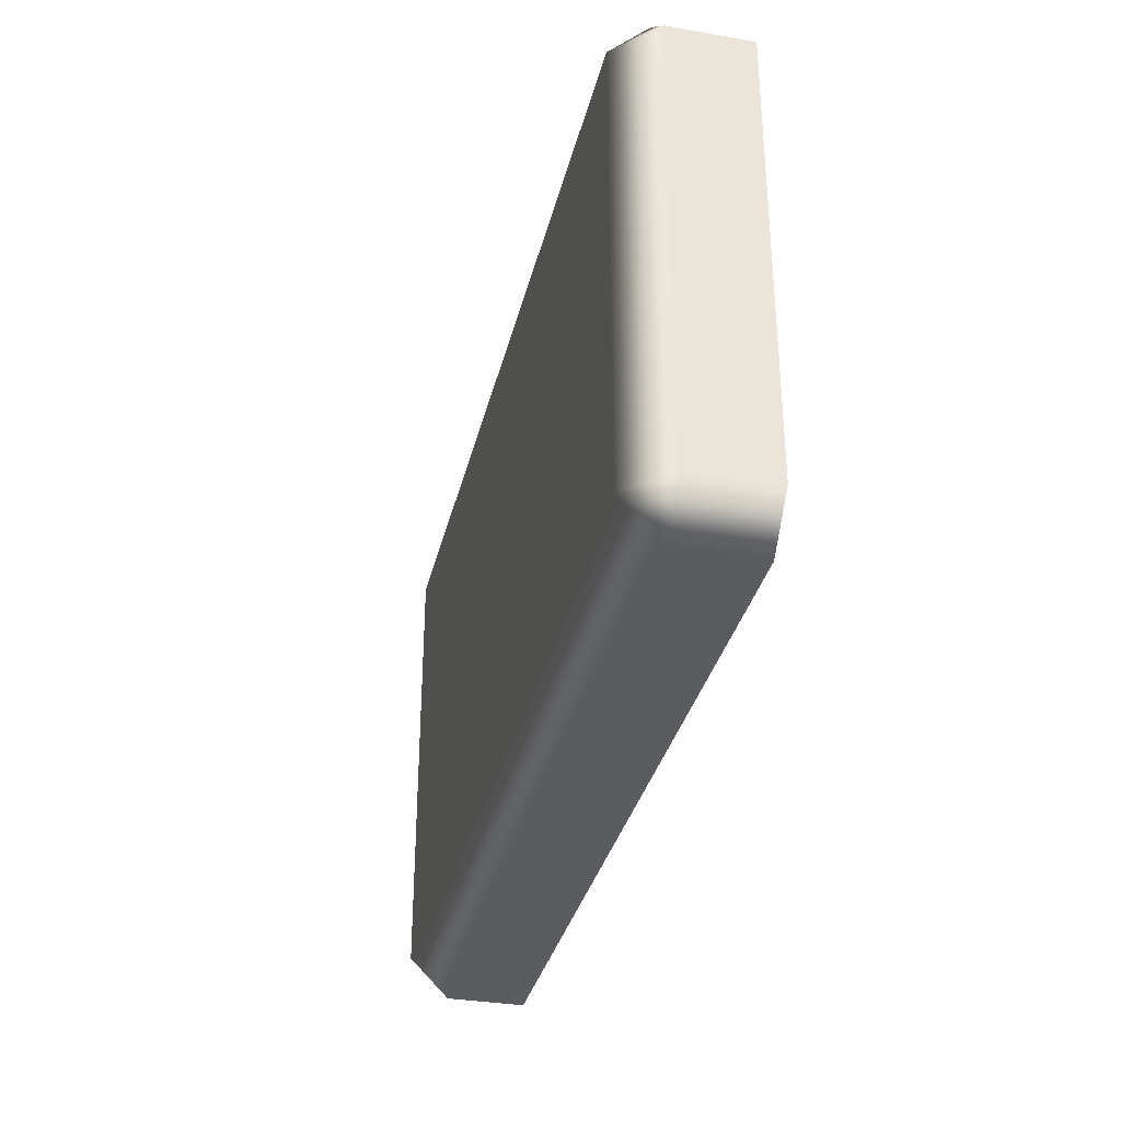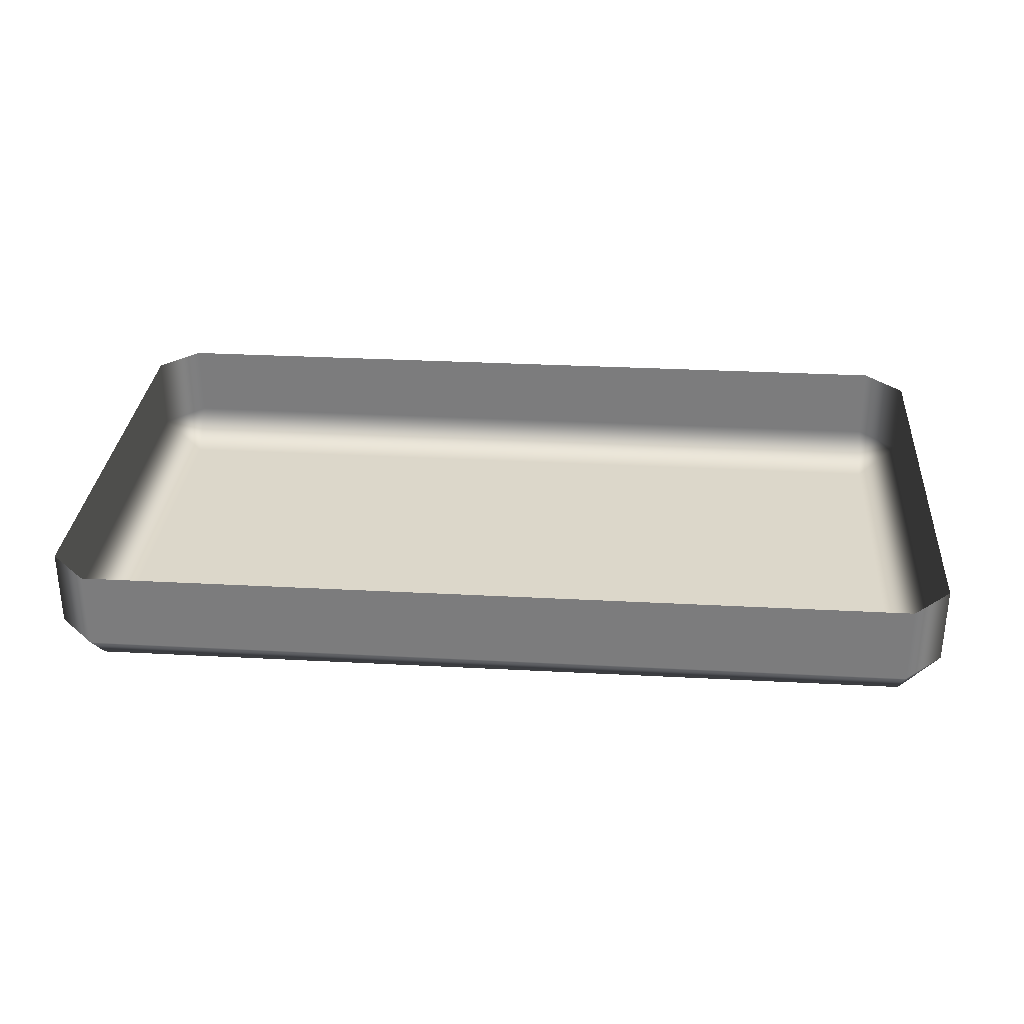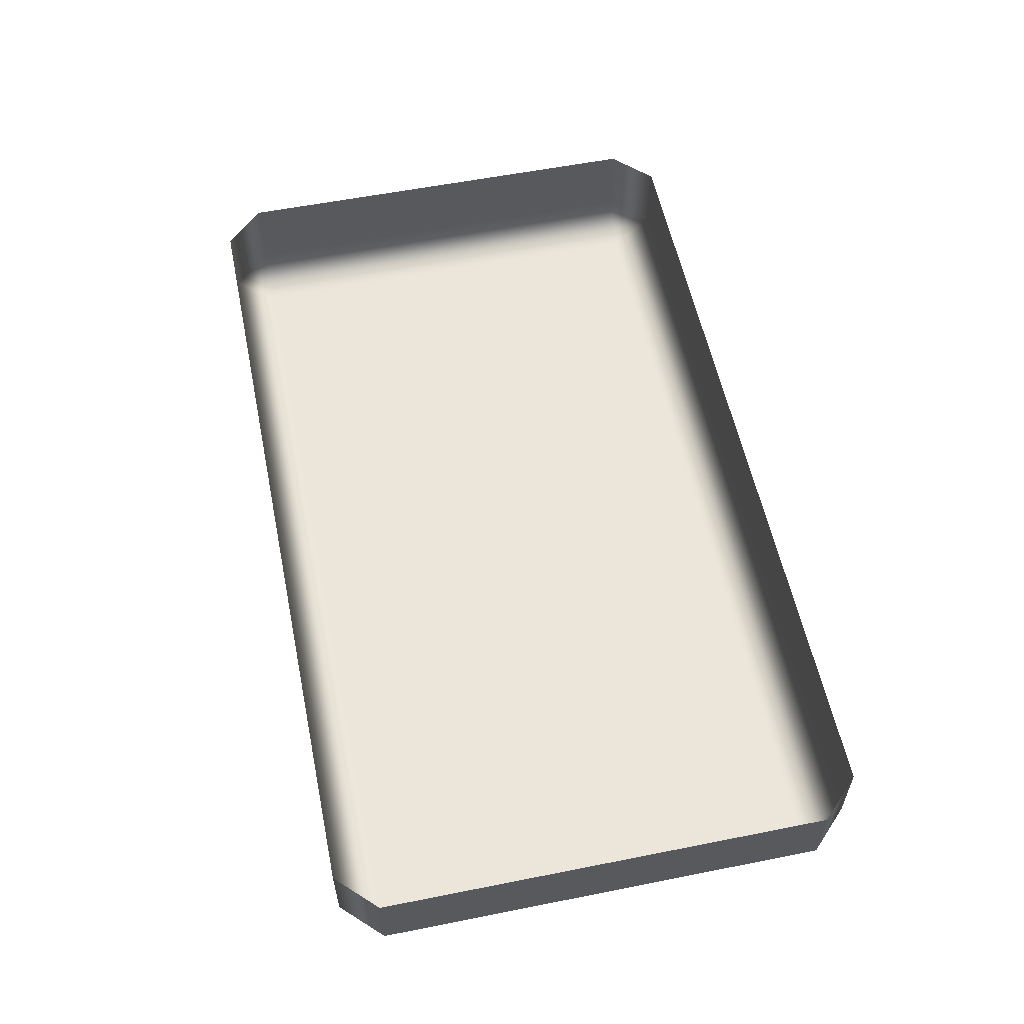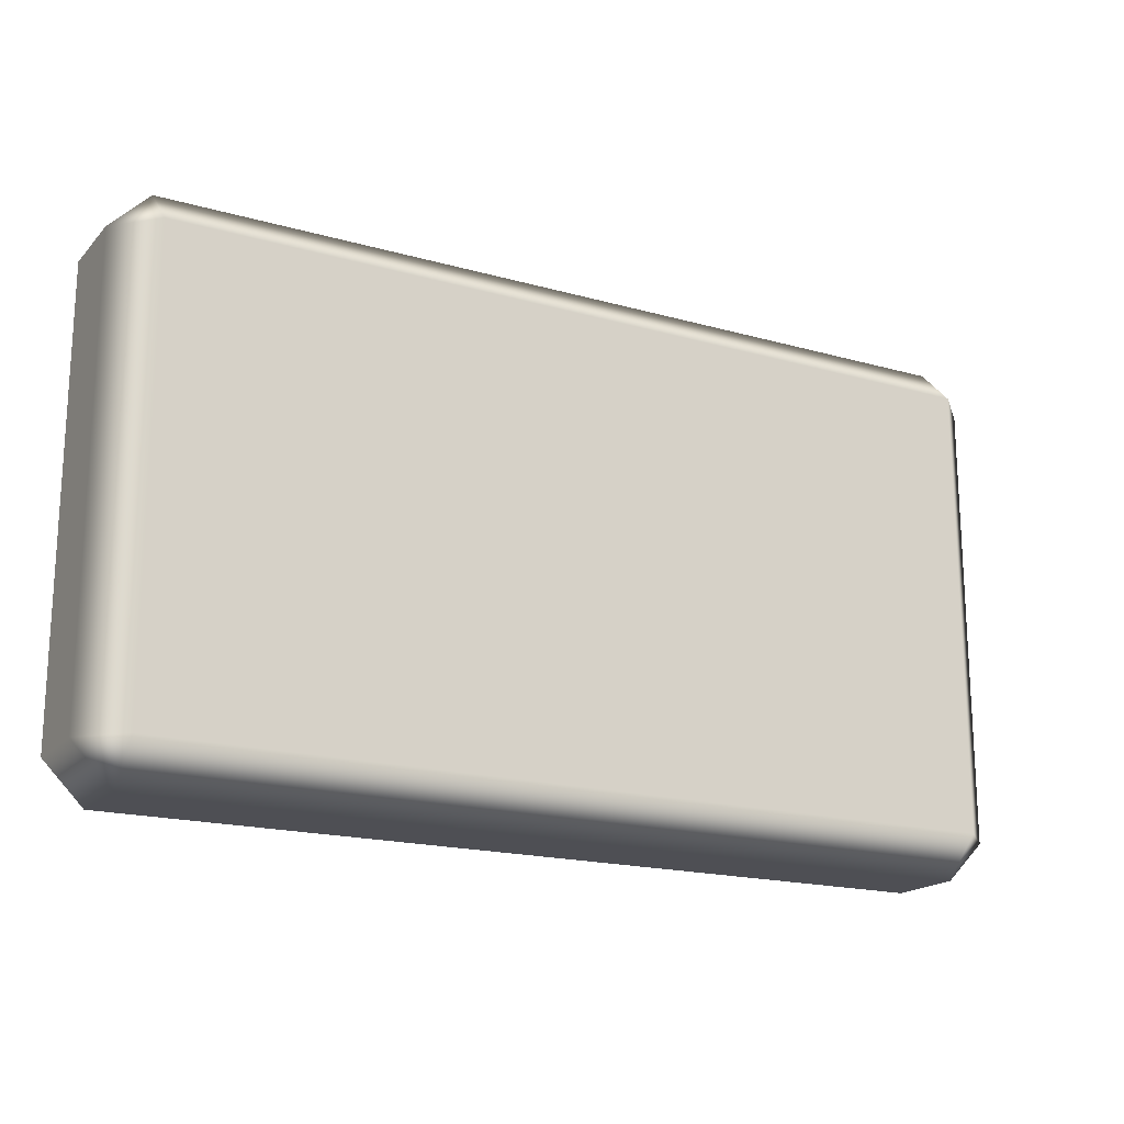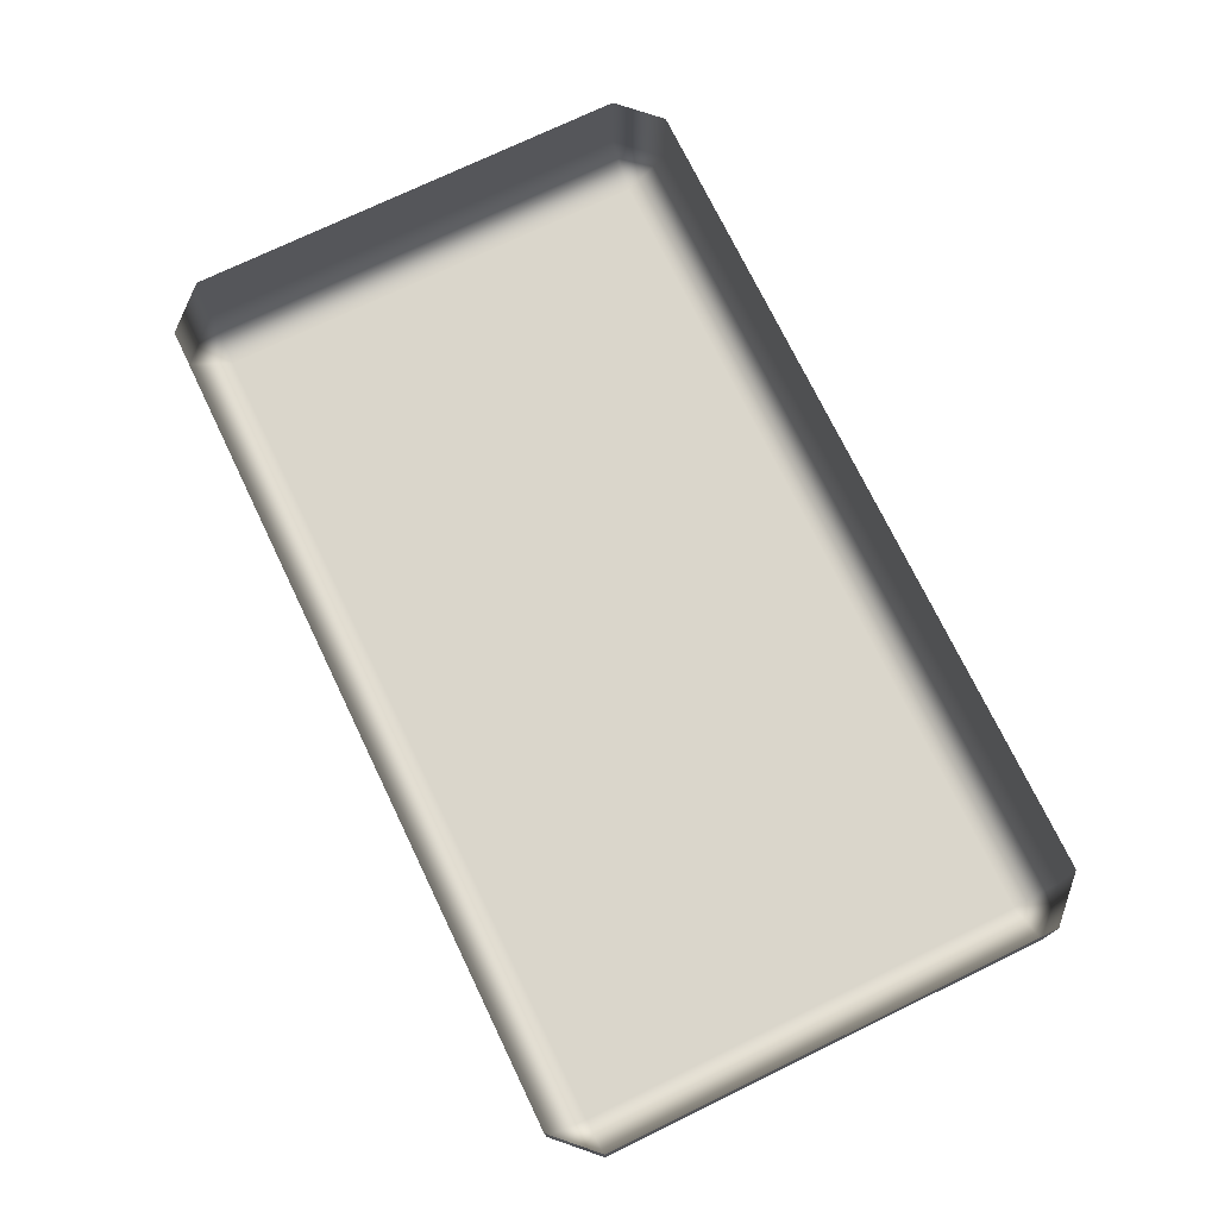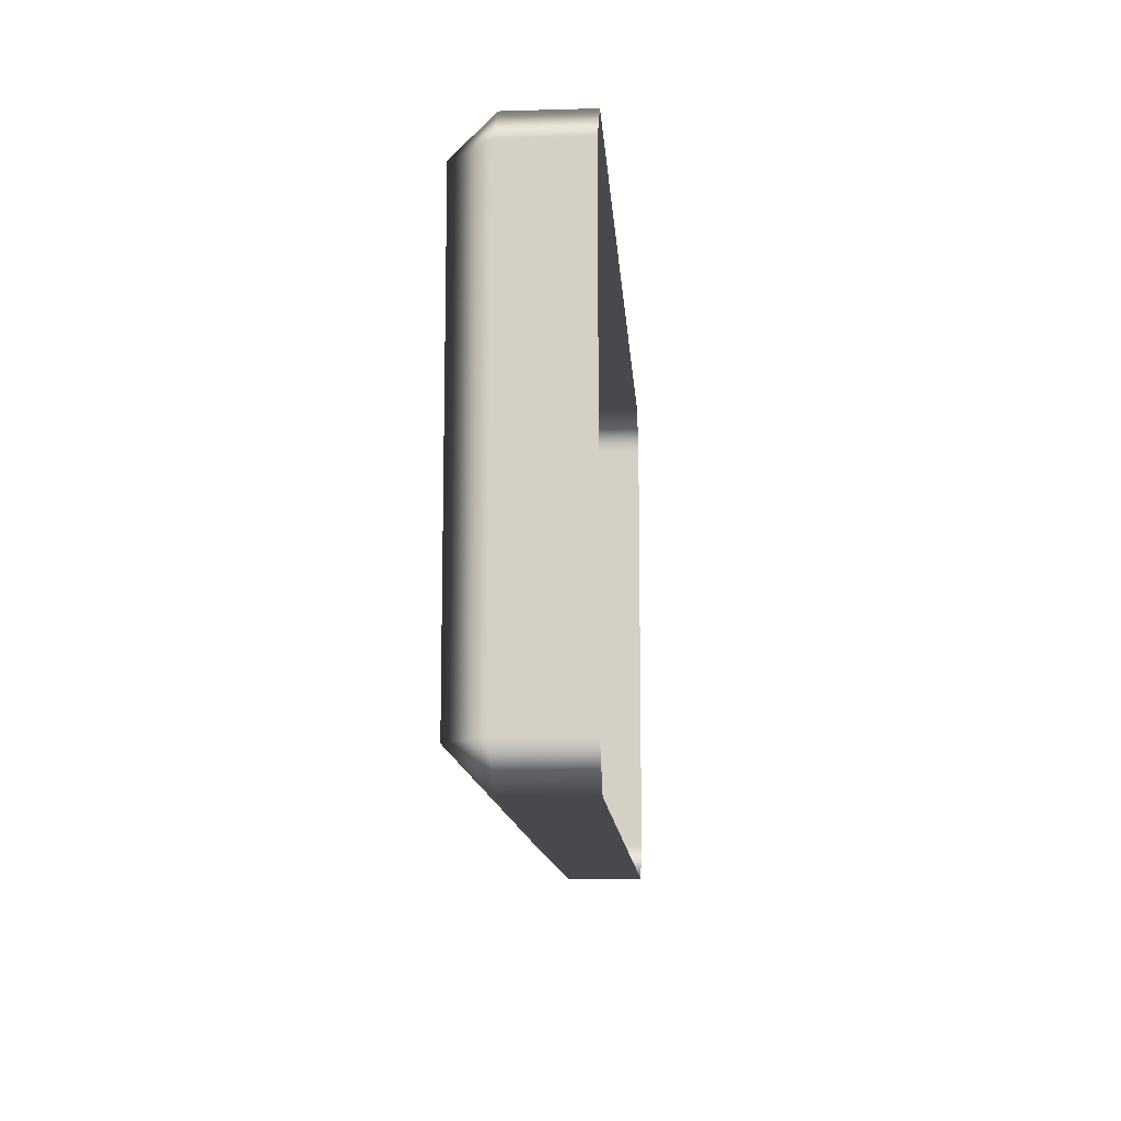
<metadata>
{"format":"obj","ext":"obj","renderer":"f3d","projection":"perspective","resolution":1024,"background":"white","views":[{"elev":-33.9,"azim":-103.2,"up":"+Y"},{"elev":30.6,"azim":4.4,"up":"+Z"},{"elev":57.1,"azim":78.3,"up":"+Z"},{"elev":-18.3,"azim":151.3,"up":"+Y"},{"elev":73.9,"azim":64.2,"up":"+Z"},{"elev":-12.2,"azim":-86.1,"up":"+Y"}]}
</metadata>
<code>
g m_city_wall_grey_brick_01
v -0.266 -0.1686 0.0375
v -0.266 -0.1686 -0.0125
v -0.291 -0.1433 -0.0125
v -0.291 -0.1433 0.0375
v 0.266 -0.1686 0.0375
v 0.266 -0.1686 -0.0125
v 0.291 -0.1433 0.0375
v 0.291 -0.1433 -0.0125
v 0.266 -0.1686 -0.0125
v 0.266 -0.1686 0.0375
v 0.291 0.1433 -0.0125
v 0.266 0.1433 -0.0375
v 0.266 -0.1433 -0.0375
v 0.291 0.1433 0.0375
v 0.266 0.1686 -0.0125
v -0.291 0.1433 0.0375
v -0.291 0.1433 -0.0125
v -0.266 0.1686 -0.0125
v -0.266 0.1686 0.0375
v -0.291 -0.1433 -0.0125
v -0.291 -0.1433 0.0375
v 0.266 0.1686 0.0375
v 0.266 0.1686 -0.0125
v 0.291 0.1433 -0.0125
v 0.291 0.1433 0.0375
v -0.266 0.1686 0.0375
v -0.266 0.1686 -0.0125
v -0.266 0.1433 -0.0375
v 0.266 0.1433 -0.0375
v -0.291 0.1433 -0.0125
v -0.291 0.1433 -0.0125
v -0.291 -0.1433 -0.0125
v -0.266 -0.1433 -0.0375
v -0.266 0.1433 -0.0375
v 0.266 -0.1433 -0.0375
v -0.266 -0.1686 -0.0125
v 0.266 -0.1686 -0.0125
v 0.266 0.1433 -0.0375
g m_city_wall_grey_brick_01_0
f 3 2 1
f 4 3 1
f 5 1 2
f 6 5 2
f 9 8 7
f 10 9 7
f 8 11 7
f 11 8 12
f 8 13 12
f 13 8 9
f 11 14 7
f 15 11 12
f 18 17 16
f 19 18 16
f 16 17 20
f 21 16 20
f 24 23 22
f 25 24 22
f 22 23 26
f 23 27 26
f 27 23 28
f 23 29 28
f 27 28 30
f 33 32 31
f 34 33 31
f 35 33 34
f 33 35 36
f 33 36 32
f 35 37 36
f 38 35 34

</code>
